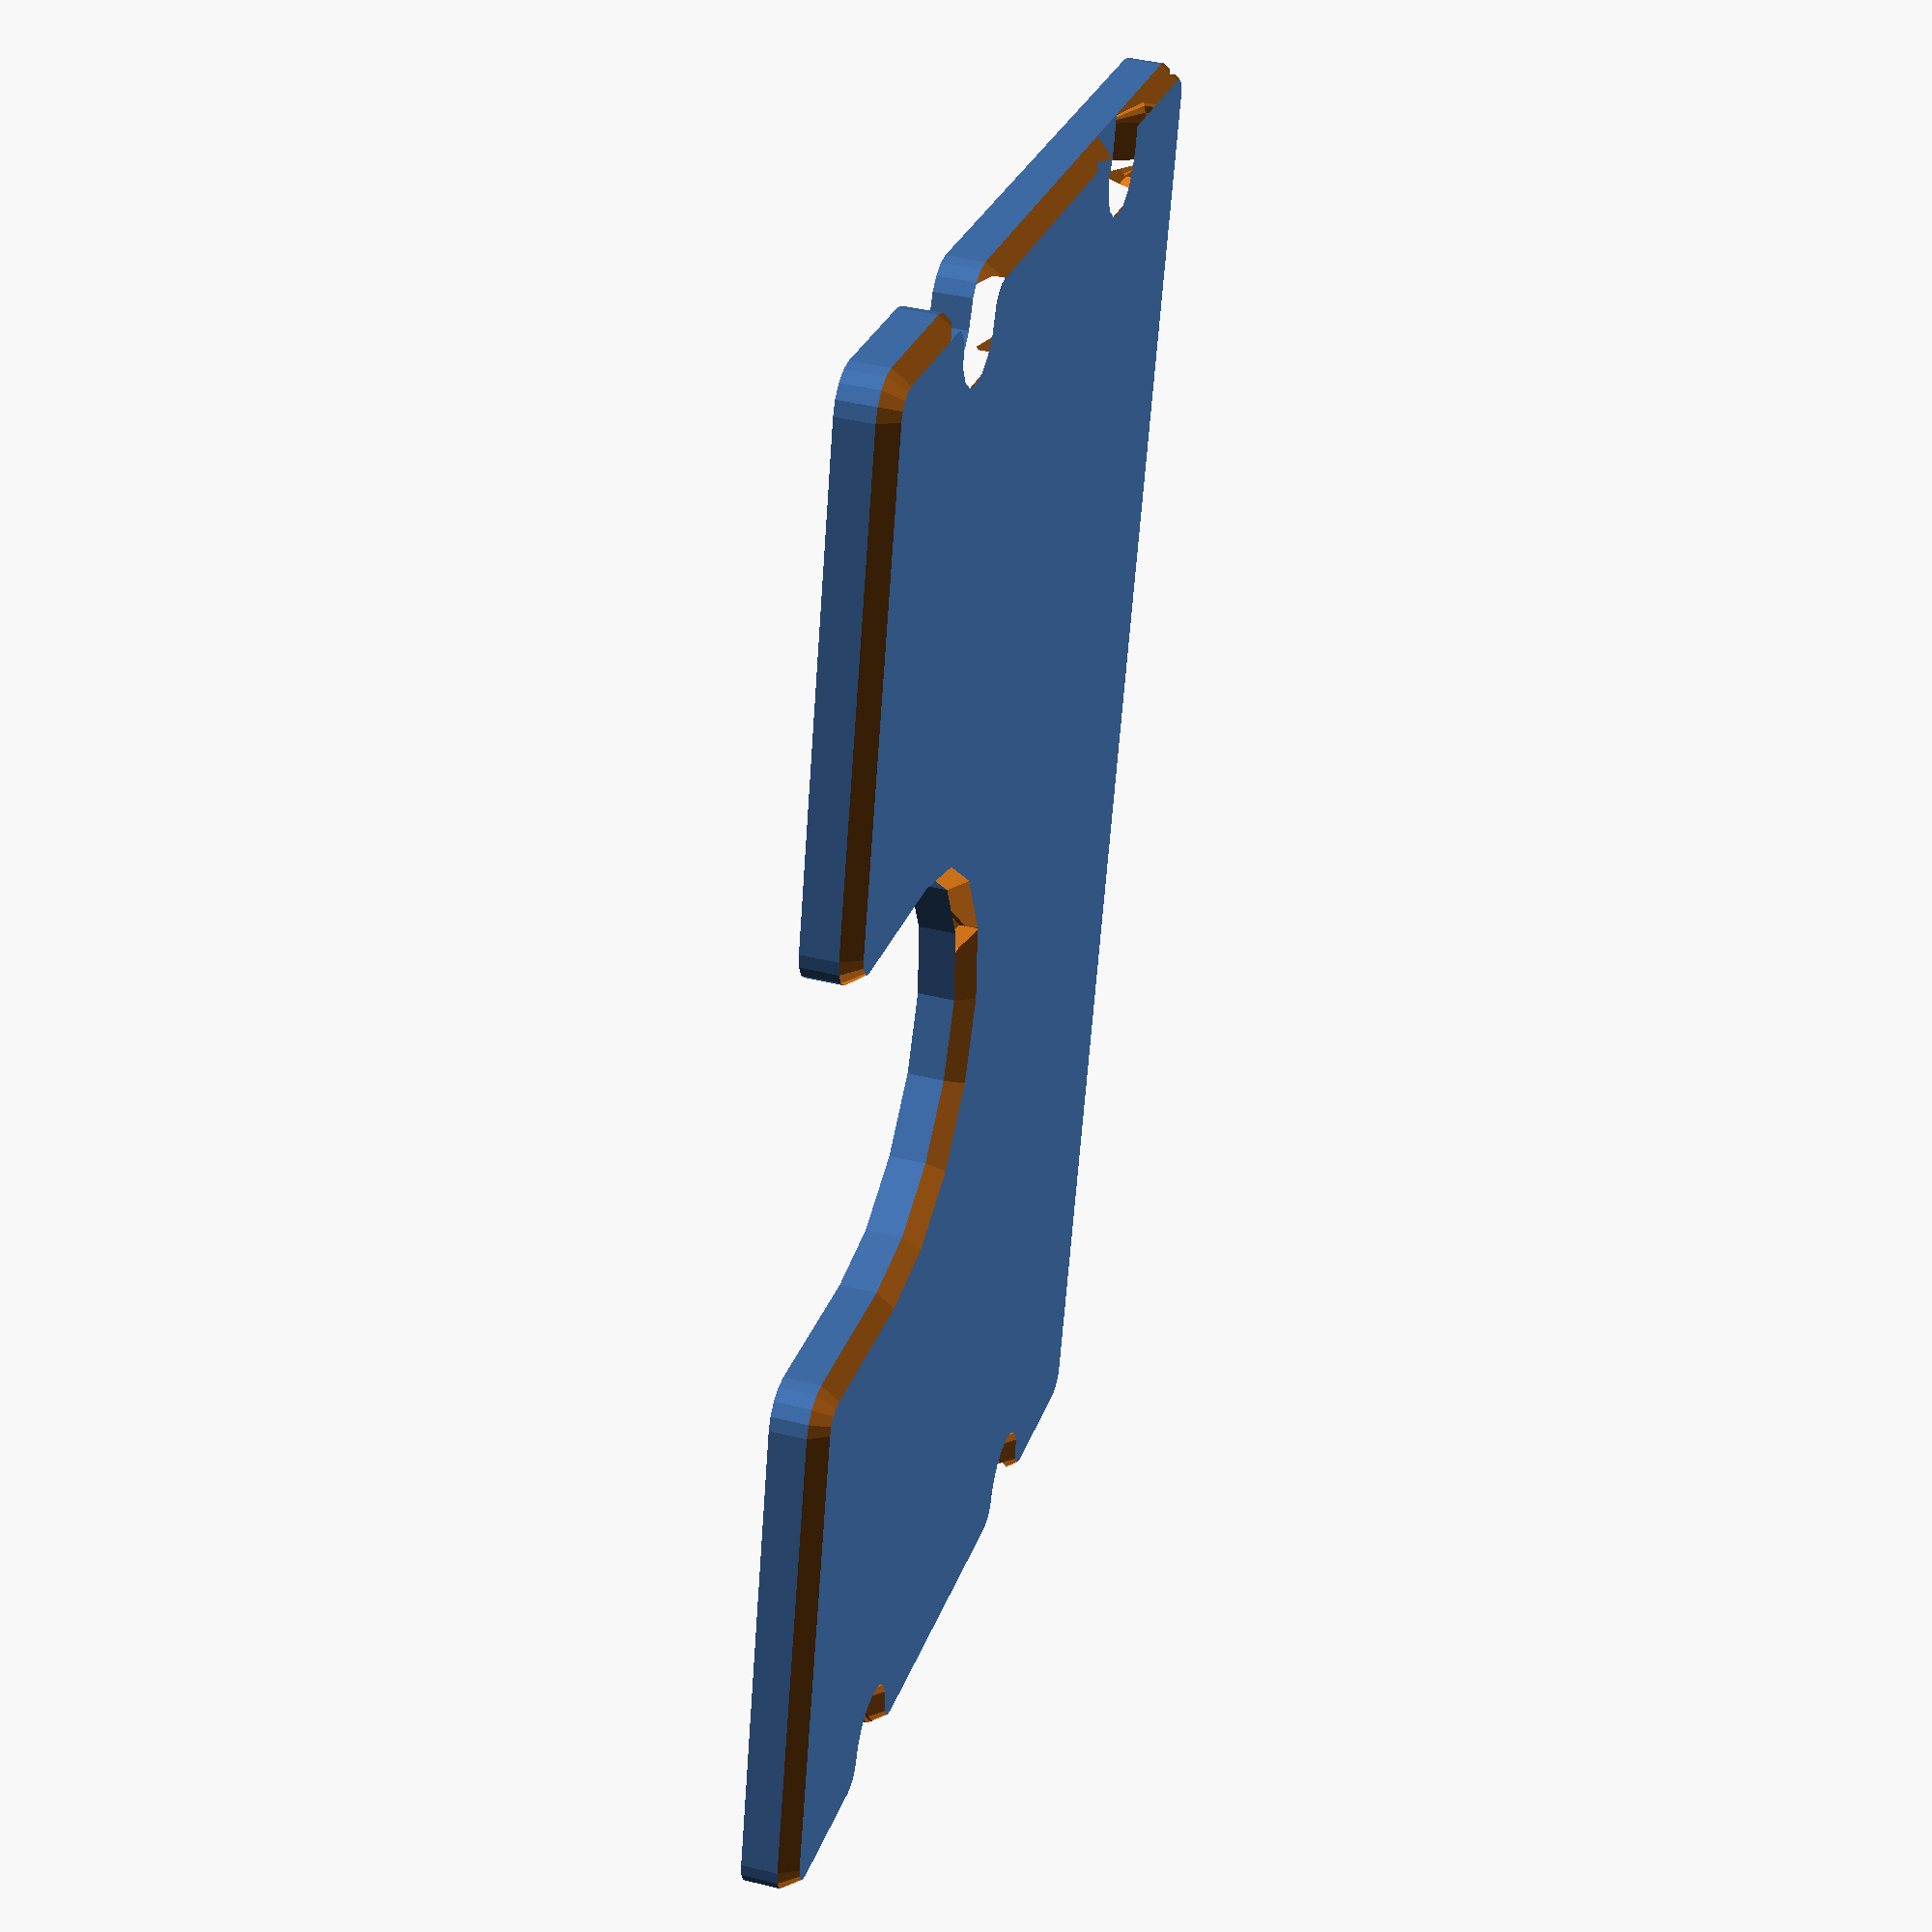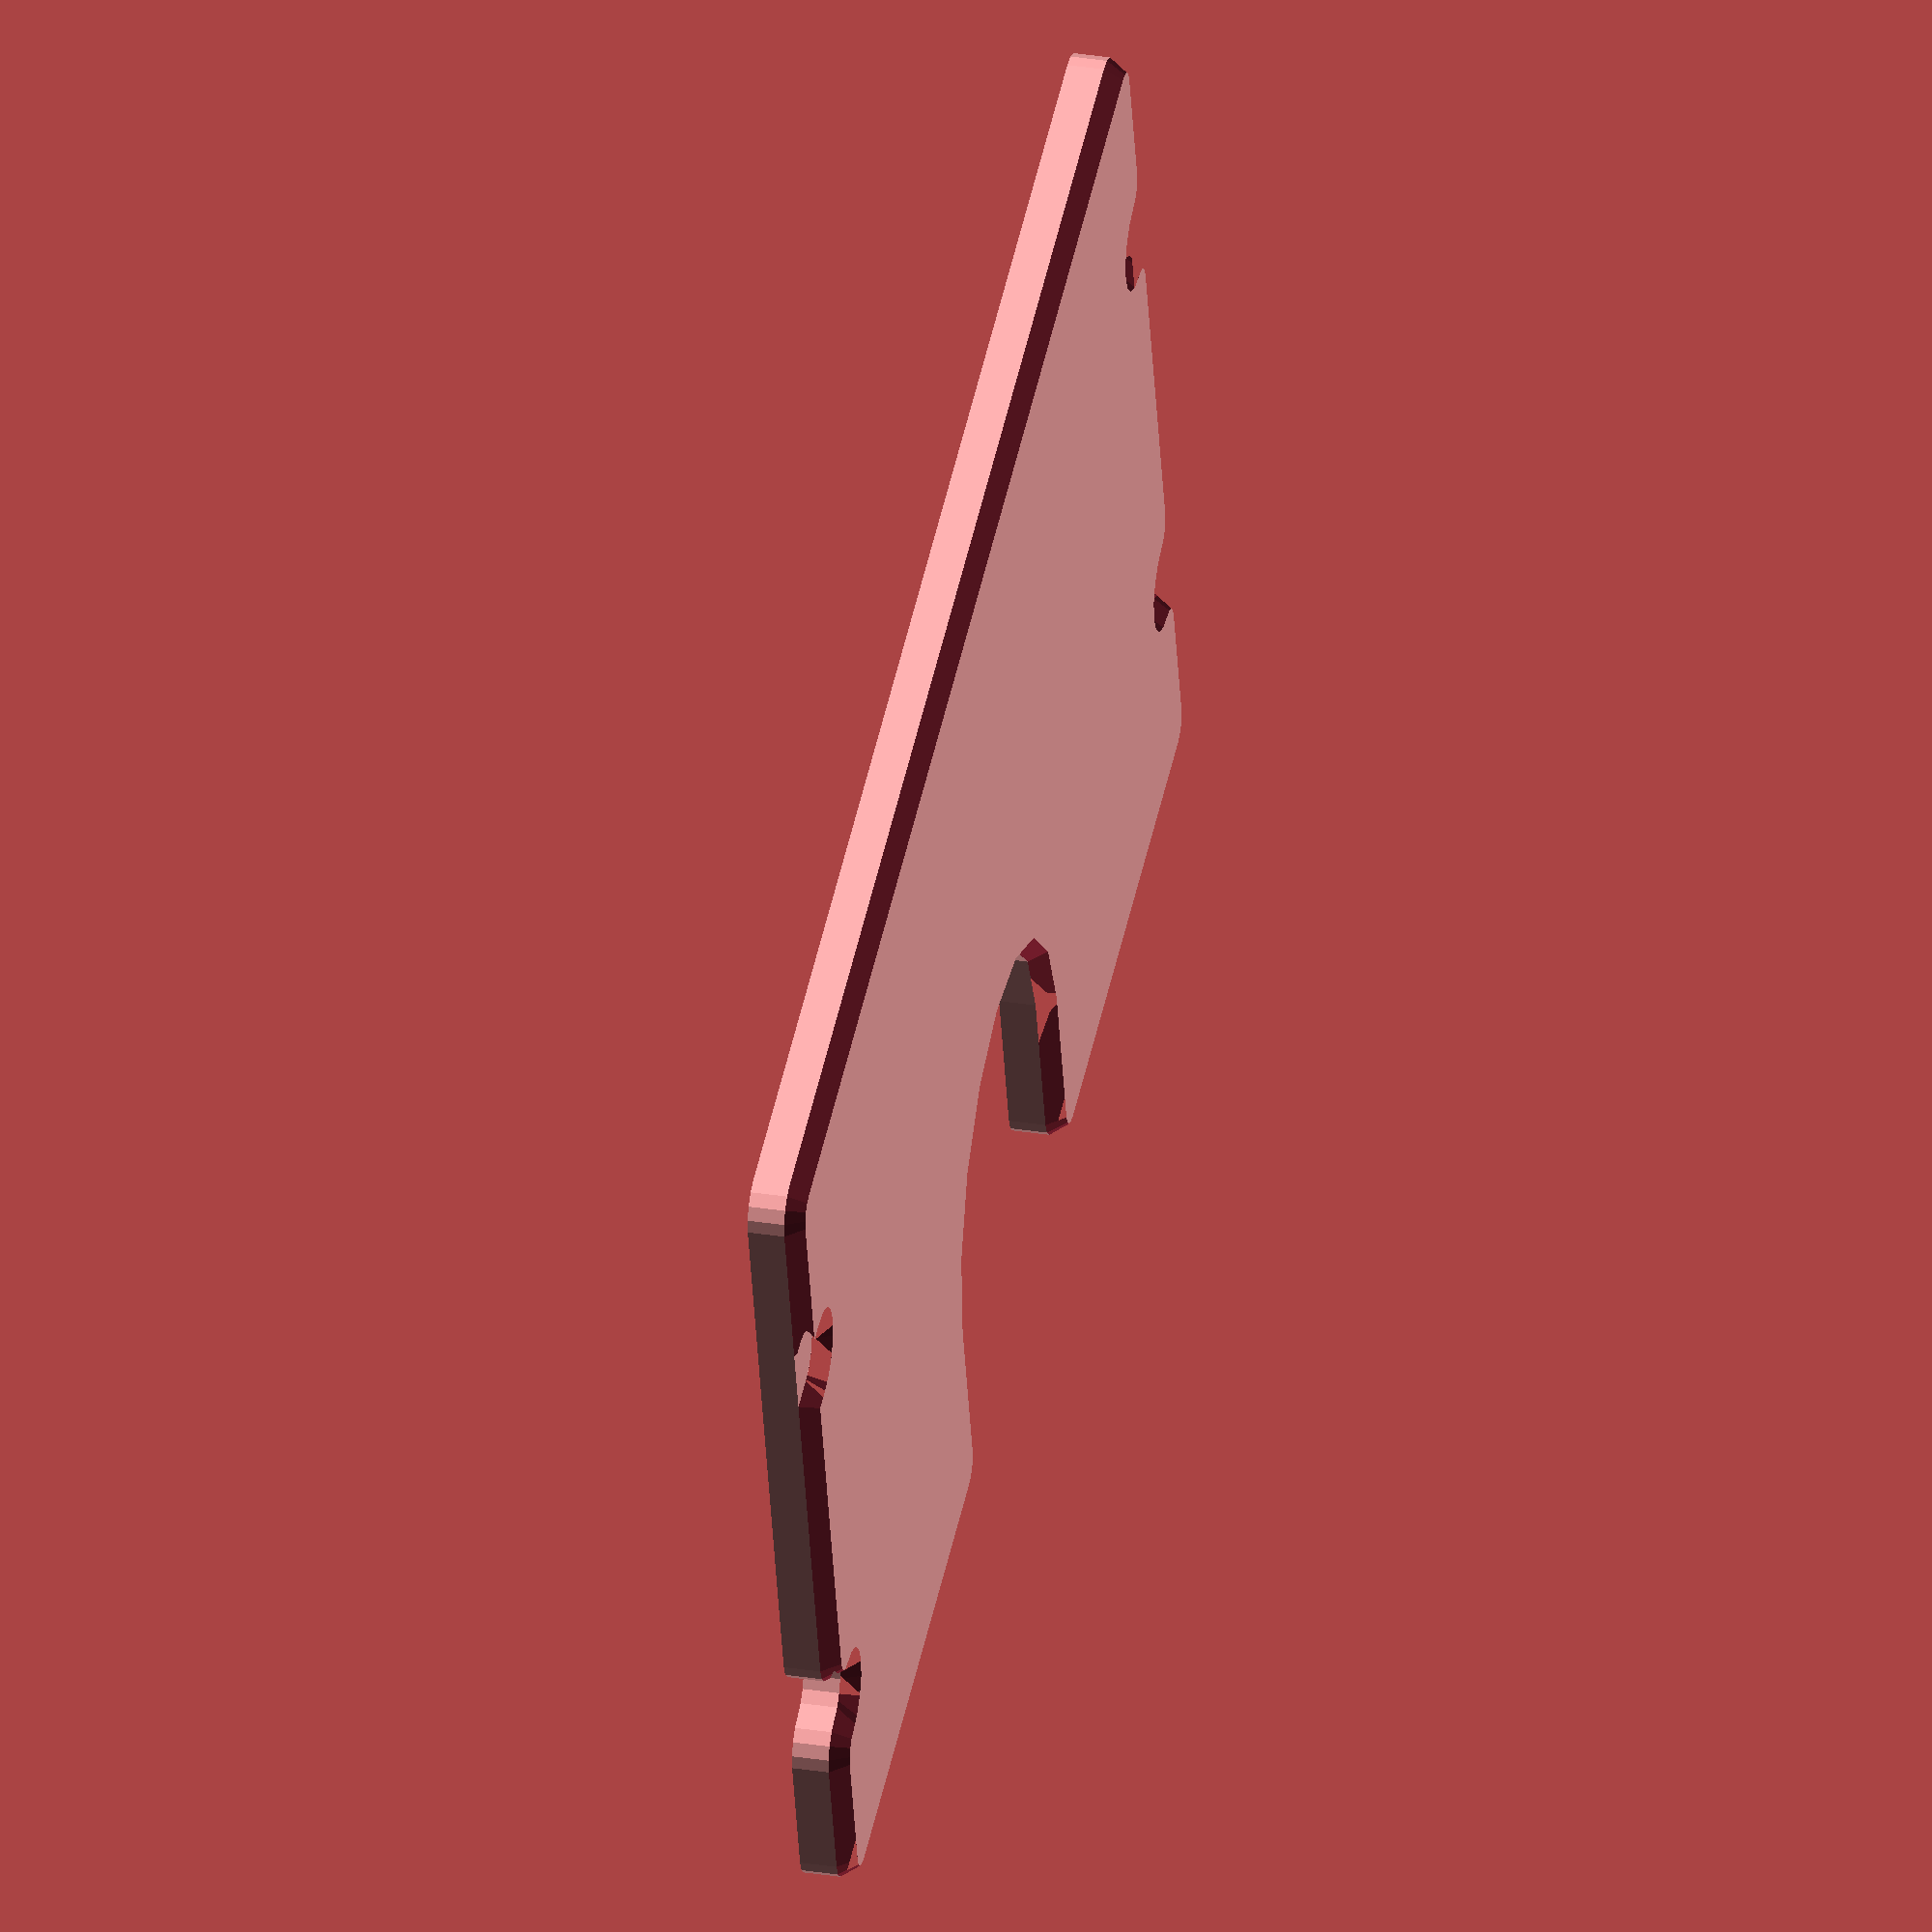
<openscad>
//fireti wallet clone

// id card size 85.60 × 53.98 mm
// bottle opener hole size 13.4x30
width = 53.98;
length = 85.60;
height = 3;
corner_radius = 2; //this shit doesn't scale

opener_width = 23;
opener_length = 23;

screw_size = 2;
screw_port_thickness = 2;
oring_thickness = 2;
dingus_width = screw_size+oring_thickness; //oring wraps around

$fn=20; //increase for final render

bevel_extrude(height=height,bevel_depth=height/3,$fn=16)

union()
{
    difference()
    {
        translate([corner_radius,corner_radius])
        {
            //wallet base
            hull()
            {
                //bottom left corner
                circle(r=corner_radius);
                
                //top left corner
                translate([0,length-corner_radius*2]) 
                    circle(r=corner_radius);
                
                //bottom right corner
                translate([width-corner_radius*2,0]) 
                    circle(r=corner_radius);
                
                //top right corner
                translate([width-corner_radius*2,length-corner_radius*2]) 
                    circle(r=corner_radius);  
            }
        }
        
        //bottle opener        
        translate([width-(opener_length-opener_width)-opener_width/2, length/2-opener_width/2])
        {
                hull()
                {
                    translate([0,opener_width/2])
                        circle(d=opener_width);
                 
                    translate([opener_width/2,0])
                        square([opener_length-(opener_width/2), opener_width]);
                }
        }
        
        //remove bottom sharp corner of opener
        translate([width-corner_radius, length/2-opener_width/2-corner_radius])
            square(2);

        //remove top sharp corner of opener
        translate([width-corner_radius, length/2+opener_width/2])
            square(2);
        
        //remove bottom left dingus hole
        translate([width/4,0])
        {
            union()
            {
                translate([0,dingus_width/2])
                    circle(d=dingus_width);
             
                translate([-dingus_width/2,0])
                    square([dingus_width,dingus_width/2]);
            }
        }
        
        //remove bottom right dingus hole
        translate([3*(width/4),0])
        {
                union()
                {
                    translate([0,dingus_width/2])
                        circle(d=dingus_width);
                 
                    translate([-dingus_width/2,0])
                        square([dingus_width,dingus_width/2]);
                }
                
            //remove sharp left corner
            translate([(-dingus_width/2)-corner_radius,0])
                square(2);
            
            //remove sharp right corner
            translate([dingus_width/2,0])
                square(2);
        }
        
        //remove top left dingus hole
        translate([width/4,length-dingus_width/2])
        {
            union()
            {
                translate([0,0])
                    circle(d=dingus_width);
             
                translate([-dingus_width/2,0])
                    square([dingus_width,dingus_width/2]);
            }
                
            //remove sharp left corner
            translate([(-dingus_width/2)-corner_radius,dingus_width/2-corner_radius])
                square(2);
            
            //remove sharp right corner
            translate([dingus_width/2,dingus_width/2-corner_radius])
                square(2);
        }
        //remove top right dingus hole
        translate([3*(width/4),length-dingus_width/2])
        {
            union()
            {
                translate([0,0])
                    circle(d=dingus_width);
             
                translate([-dingus_width/2,0])
                    square([dingus_width,dingus_width/2]);
            }
        //remove sharp left corner
        translate([(-dingus_width/2)-corner_radius,dingus_width/2-corner_radius])
            square(2);
        
        //remove sharp right corner
        translate([dingus_width/2,dingus_width/2-corner_radius])
            square(2);

        }

        }

        //add bottom rounded corner
        translate([width-corner_radius, length/2-opener_width/2-corner_radius])
            circle(r=corner_radius);
        
        //add top rounded corner
        translate([width-corner_radius, length/2+opener_width/2+corner_radius])
            circle(r=corner_radius);
        
        //rounded corners for bottom left dingus
        translate([(width/4)-(dingus_width/2)-corner_radius,corner_radius])
        {
            circle(r=corner_radius);
        }
        translate([(width/4)+(dingus_width/2)+corner_radius,corner_radius])
        {
            circle(r=corner_radius);
        }
        
        //rounded corners for bottom right dingus
        translate([3*(width/4)-(dingus_width/2)-corner_radius,corner_radius])
        {
            circle(r=corner_radius);
        }
        translate([3*(width/4)+(dingus_width/2)+corner_radius,corner_radius])
        {
            circle(r=corner_radius);
        }
        
        //rounded corners for top right dingus
        translate([3*(width/4),length-dingus_width/2])
        {
         //add rounded left corner
        translate([(-dingus_width/2)-corner_radius,dingus_width/2-corner_radius])
            circle(r=corner_radius);
        
        //add rounded right corner
        translate([dingus_width/2+corner_radius,dingus_width/2-corner_radius])
            circle(r=corner_radius);
        }
        
        //rounded corners for top left dingus
        translate([width/4,length-dingus_width/2])
        {
            //add rounded left corner
            translate([(-dingus_width/2)-corner_radius,dingus_width/2-corner_radius])
                circle(r=corner_radius);
            
            //add rounded right corner
            translate([dingus_width/2+corner_radius,dingus_width/2-corner_radius])
                circle(r=corner_radius);
        }
        

}

linear_extrude(height=height-1)
{
//add half height dingus to create pocket
    union()
    {
        translate([width/4,0])
        {
        translate([0,dingus_width/2])
            circle(d=dingus_width);
     
        translate([-dingus_width/2,0])
            square([dingus_width,dingus_width/2]);
        }
    }
    
}

linear_extrude(height=height/2)
        {
            translate([width/4,dingus_width])
            difference()
            {
                hull()
                {
                    circle(d=screw_size+screw_port_thickness);
                    
                    translate([-(screw_size+screw_port_thickness)/2,-(screw_size+screw_port_thickness)+.5])
                    square([screw_size+screw_port_thickness,screw_size+(screw_port_thickness)/2]);
                    
                }
                circle(d=screw_size);
            }
        }

//test objects -------------------------------------------

/*
//top left dingus hole
translate([65,0])
{
        union()
        {
            translate([0,0])
                circle(d=dingus_width);
         
            translate([-dingus_width/2,0])
                square([dingus_width,dingus_width/2]);
        }
}

//top right dingus hole
translate([80,0])
{
        union()
        {
            translate([0,0])
                circle(d=dingus_width);
         
            translate([-dingus_width/2,0])
                square([dingus_width,dingus_width/2]);
        }
}

//bottom right dingus hole
translate([80,10])
{
        union()
        {
            translate([0,dingus_width/2])
                circle(d=dingus_width);
         
            translate([-dingus_width/2,0])
                square([dingus_width,dingus_width/2]);
        }
}

//bottom left dingus hole
translate([65,10])
{
        union()
        {
            translate([0,dingus_width/2])
                circle(d=dingus_width);
         
            translate([-dingus_width/2,0])
                square([dingus_width,dingus_width/2]);
        }
}
*/
// Bevel Library----------------------  

module bevel_border(size=1)
{
	difference()
	{
		minkowski()
		{
			children();
			square(size,true);
		}
		children();
	}
}

module bevel_cutaway(bevel_depth=5)
{
	translate([0,0,-bevel_depth])
	minkowski()
	{
		linear_extrude(height=bevel_depth,convexity=5)
		bevel_border(1)
		children();
		cylinder(h=bevel_depth+1,r1=0,r2=bevel_depth*sqrt(2));
	}
}

module bevel_extrude(height=20,bevel_depth=1)
{
	difference()
	{
		linear_extrude(height=height,convexity=5)
		children();

		translate([0,0,height])
		bevel_cutaway(bevel_depth)
		children();
	}	
}
</openscad>
<views>
elev=138.1 azim=14.6 roll=253.4 proj=p view=solid
elev=327.3 azim=74.8 roll=282.3 proj=o view=solid
</views>
